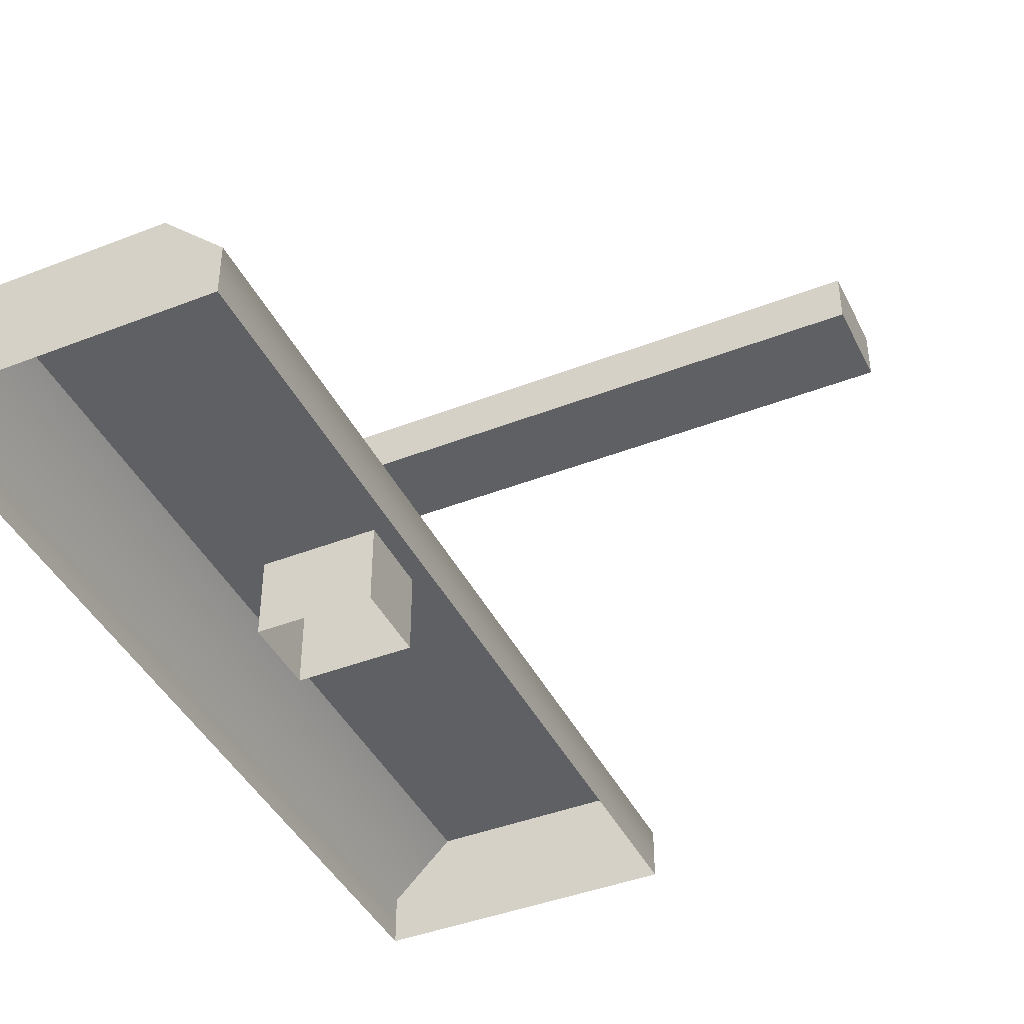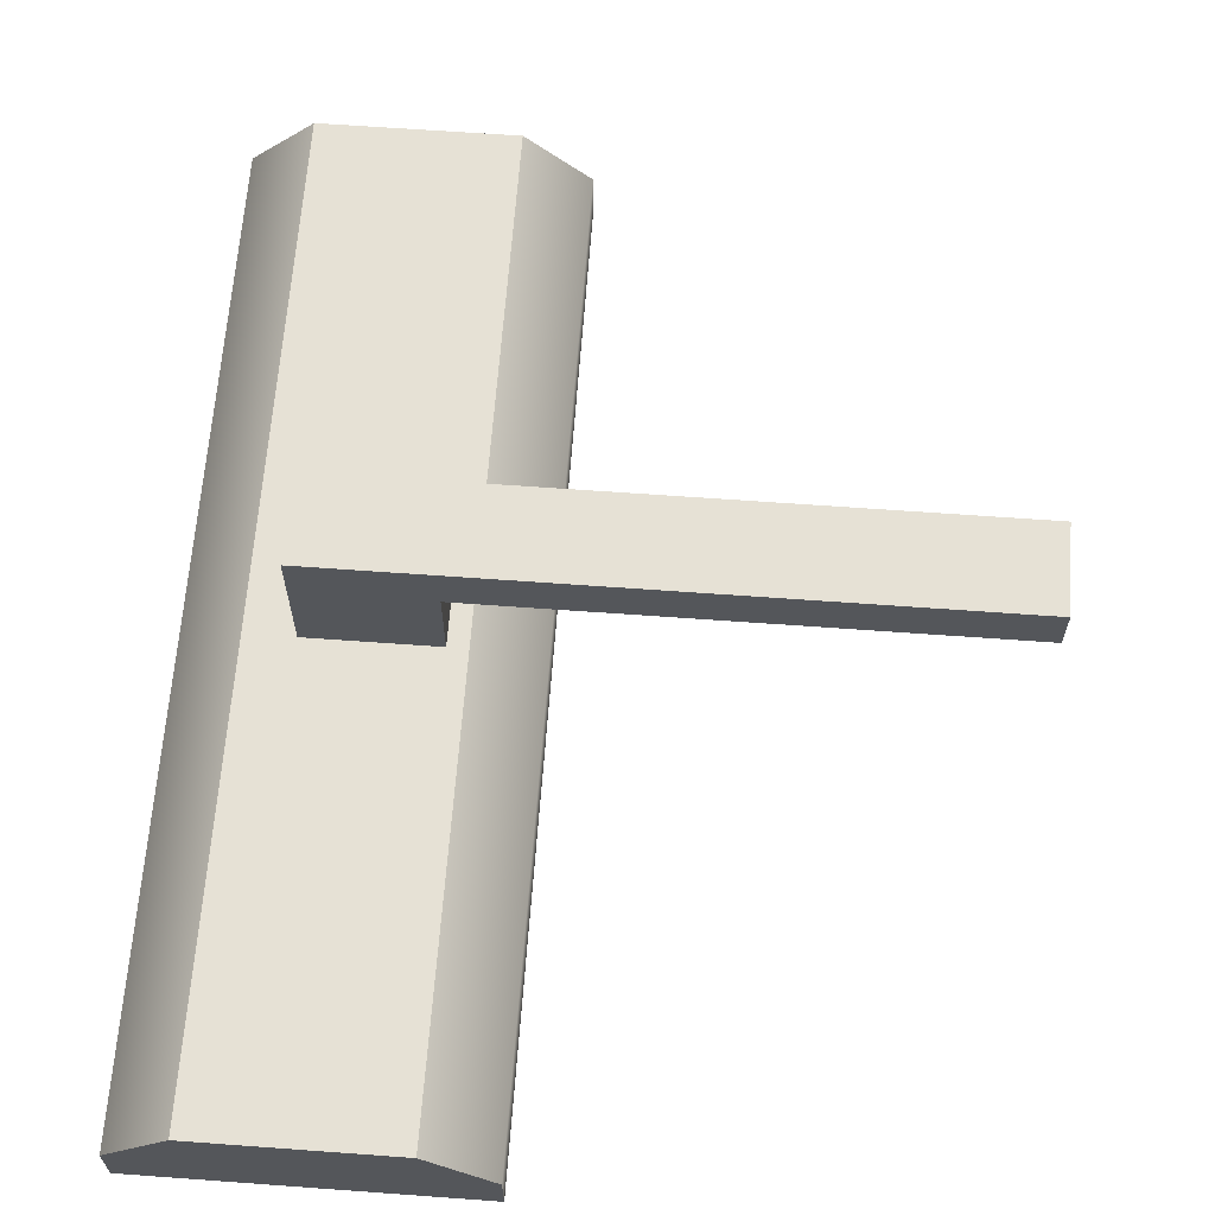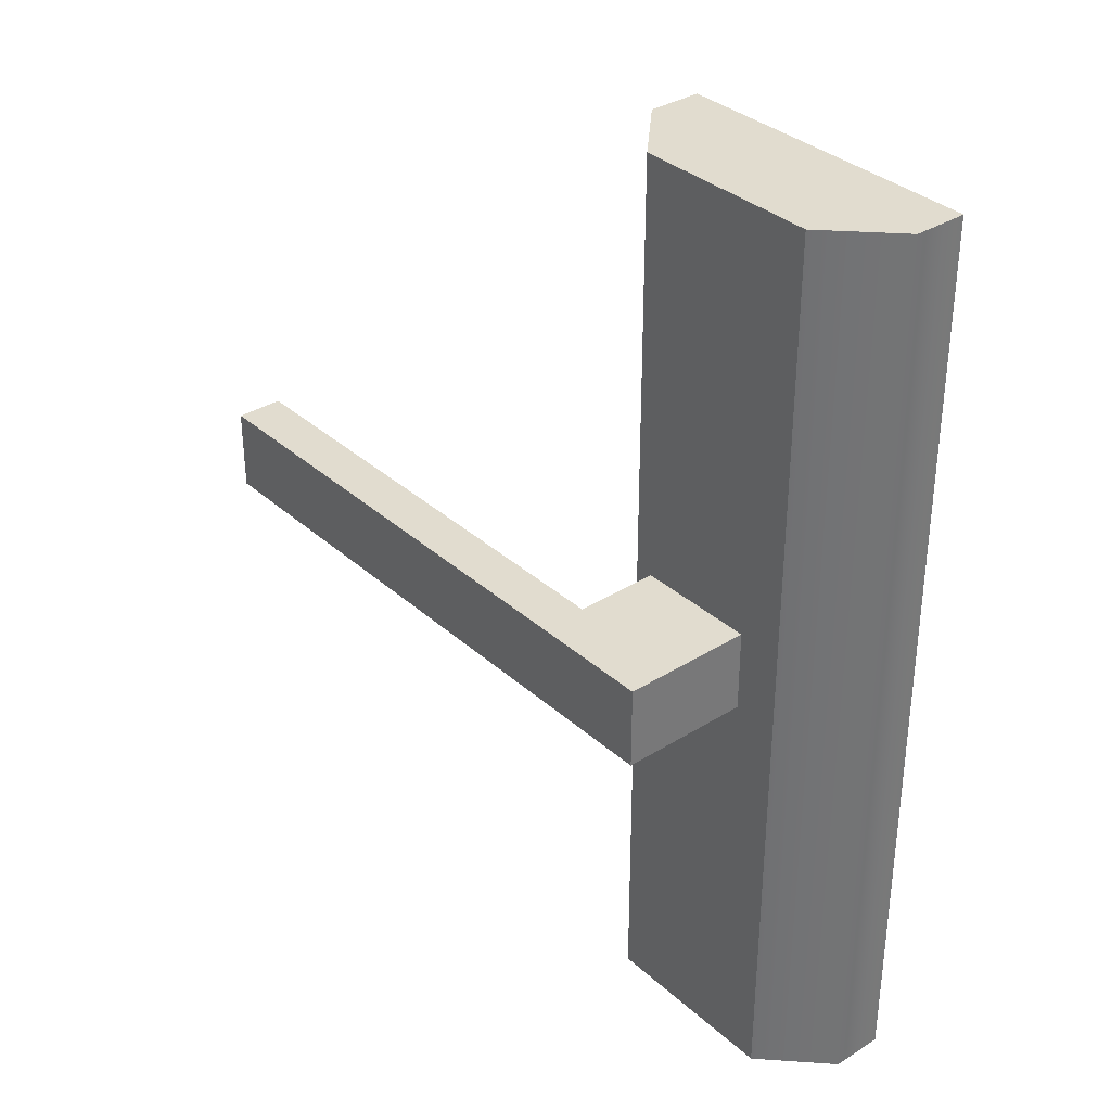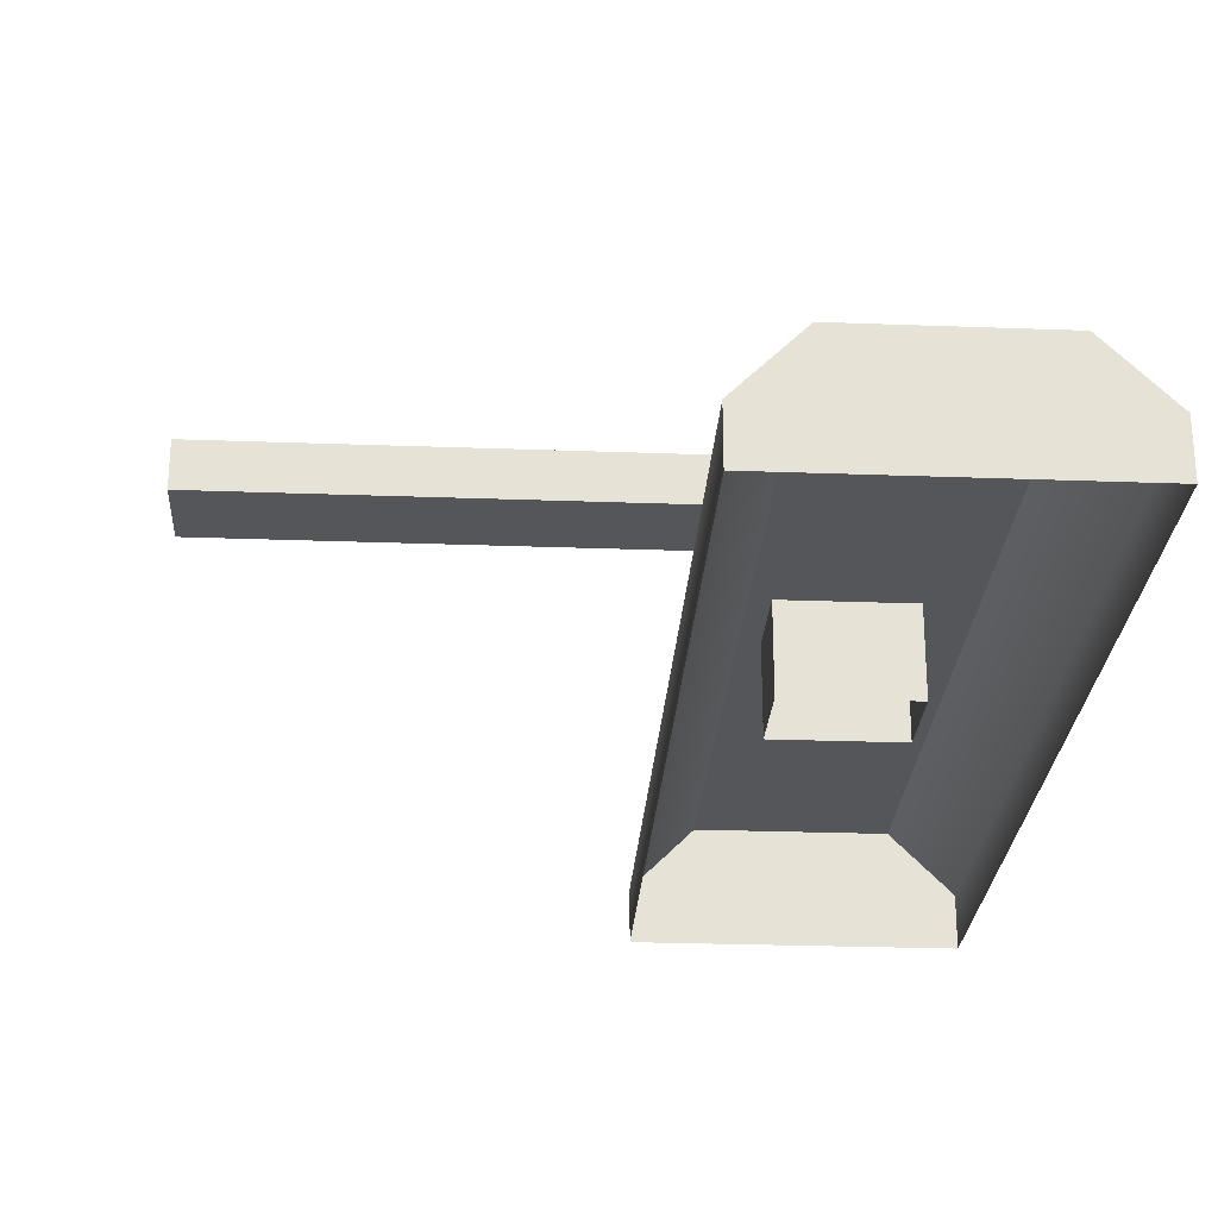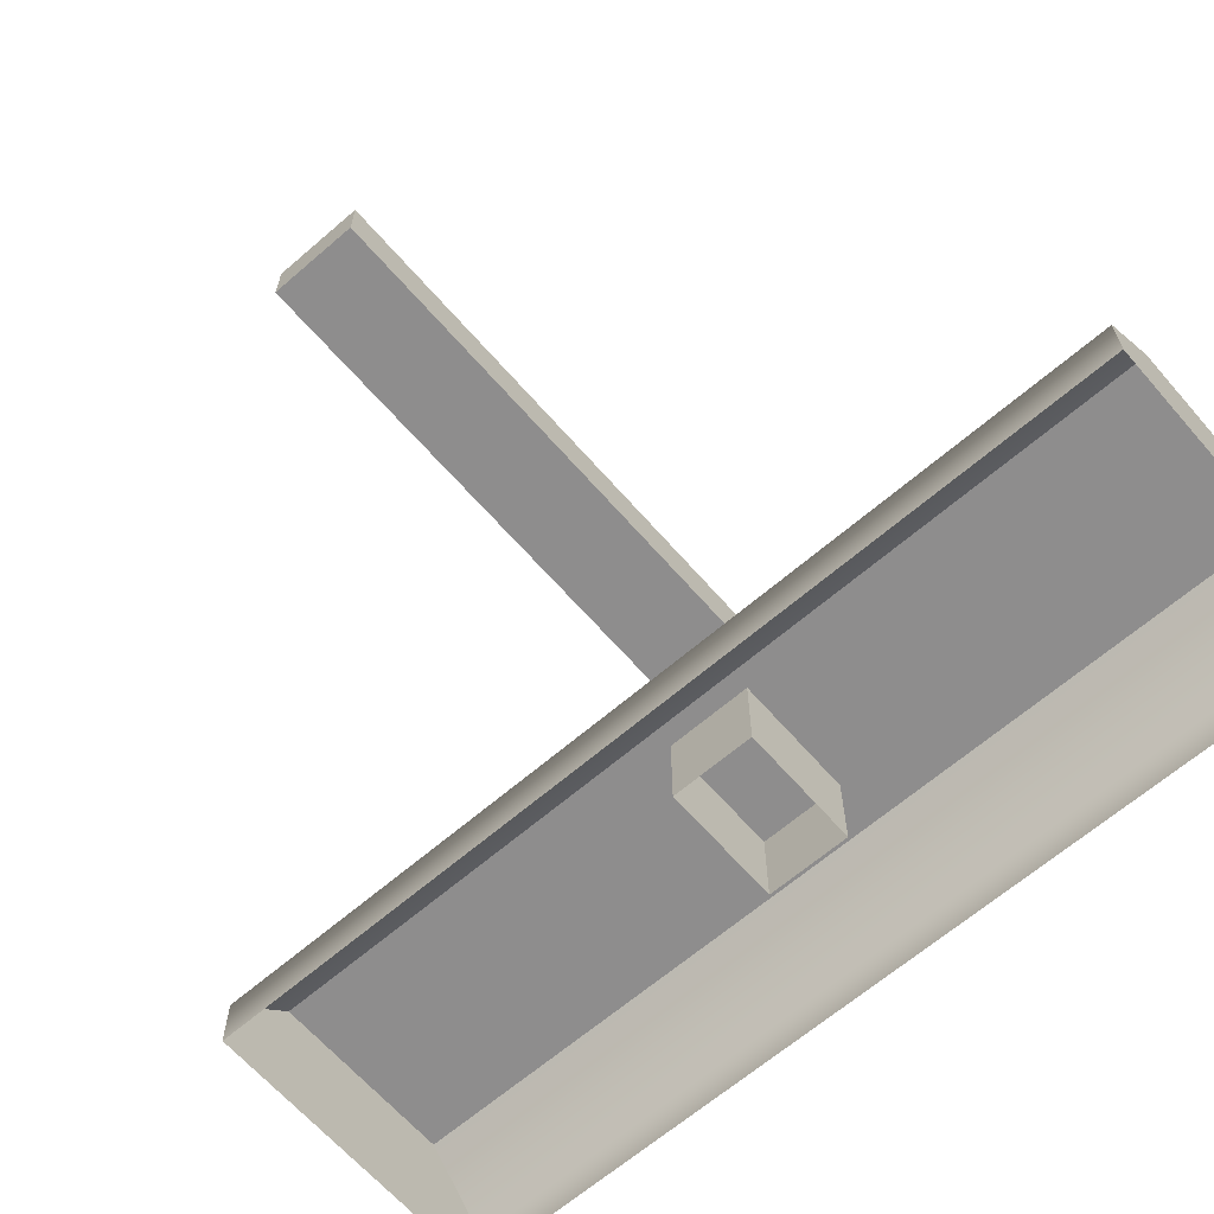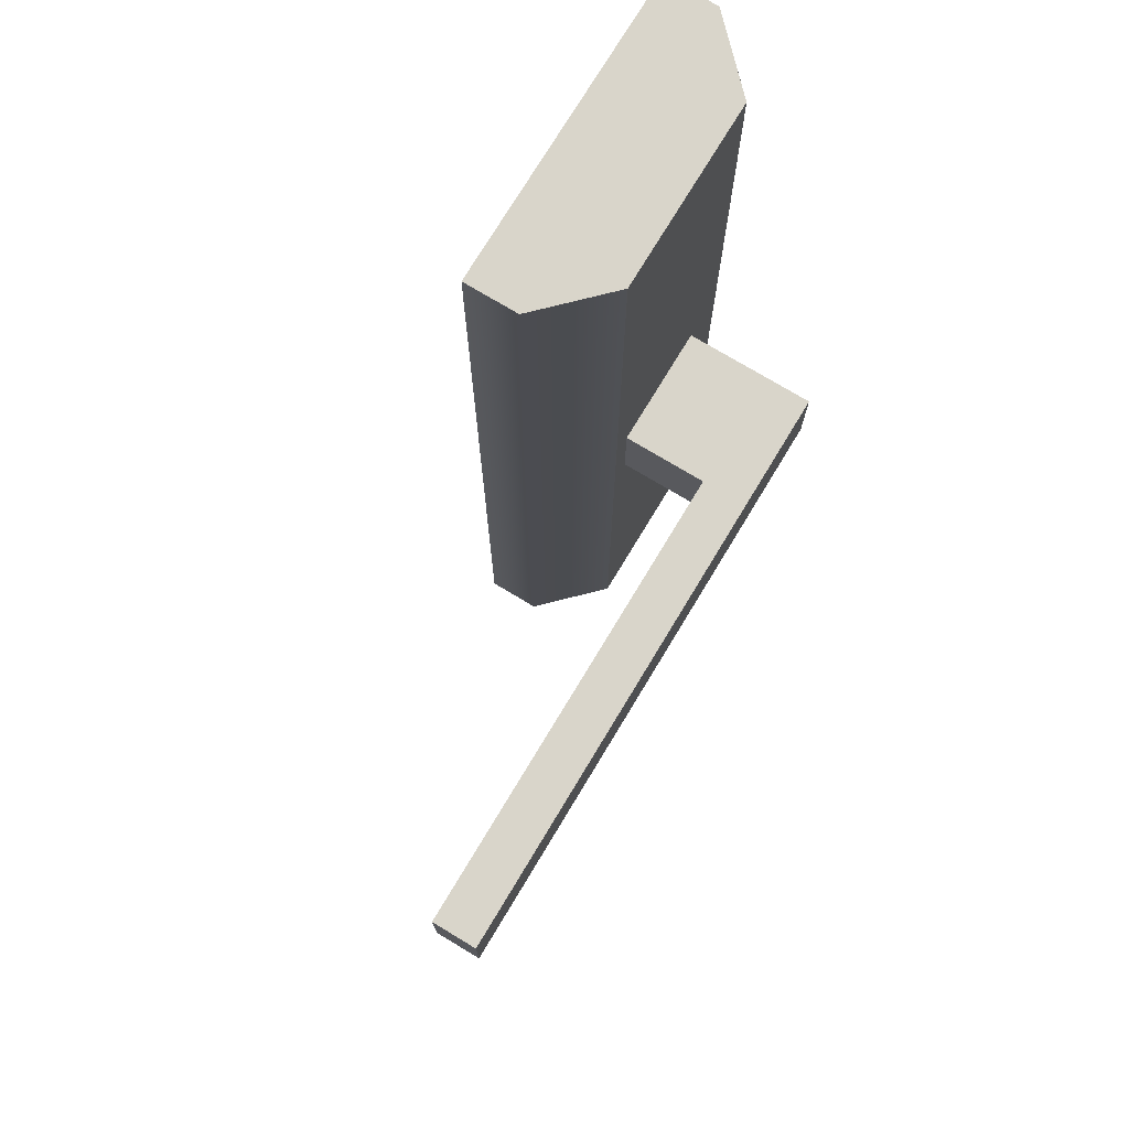
<metadata>
{"format":"obj","ext":"obj","renderer":"f3d","projection":"perspective","resolution":1024,"background":"white","views":[{"elev":-42.4,"azim":-155.0,"up":"+Z"},{"elev":64.3,"azim":-175.8,"up":"+Z"},{"elev":34.4,"azim":49.9,"up":"+Y"},{"elev":-25.9,"azim":-3.4,"up":"+Z"},{"elev":-64.7,"azim":-49.0,"up":"+Z"},{"elev":74.7,"azim":-58.9,"up":"+Y"}]}
</metadata>
<code>
v 51.28 121.9 -0.1761
v 61.74 121.9 -0.1761
v 51.28 153 -0.1761
v 61.74 153 -0.1761
v 51.28 153 -1.97
v 61.74 153 -1.97
v 51.28 121.9 -1.97
v 61.74 121.9 -1.97
v 59.65 153 -1.97
v 59.65 153 1.891
v 59.65 121.9 1.891
v 59.65 121.9 -1.97
v 53.37 153 -1.97
v 53.37 153 1.891
v 53.37 121.9 1.891
v 53.37 121.9 -1.97
v 58.1 138.9 6.294
v 37.65 138.9 6.294
v 58.1 136.1 6.294
v 37.65 136.1 6.294
v 58.1 136.1 4.727
v 37.65 136.1 4.727
v 58.1 138.9 4.727
v 37.65 138.9 4.727
v 54.01 136.1 6.294
v 54.01 136.1 4.727
v 54.01 138.9 4.727
v 54.01 138.9 6.294
v 54.01 136.1 -0.9994
v 54.01 138.9 -0.9994
v 58.1 138.9 -0.9994
v 58.1 136.1 -0.9994
f 11 2 4 10
f 10 4 6 9
f 12 8 2 11
f 2 8 6 4
f 7 1 3 5
f 10 9 13 14
f 11 10 14 15
f 16 12 11 15
f 3 14 13 5
f 1 15 14 3
f 7 16 15 1
f 17 28 25 19
f 19 25 26 21
f 23 27 28 17
f 18 24 22 20
f 23 17 19 21
f 22 26 25 20
f 24 27 26 22
f 18 28 27 24
f 20 25 28 18
f 26 27 30 29
f 27 23 31 30
f 23 21 32 31
f 21 26 29 32

</code>
